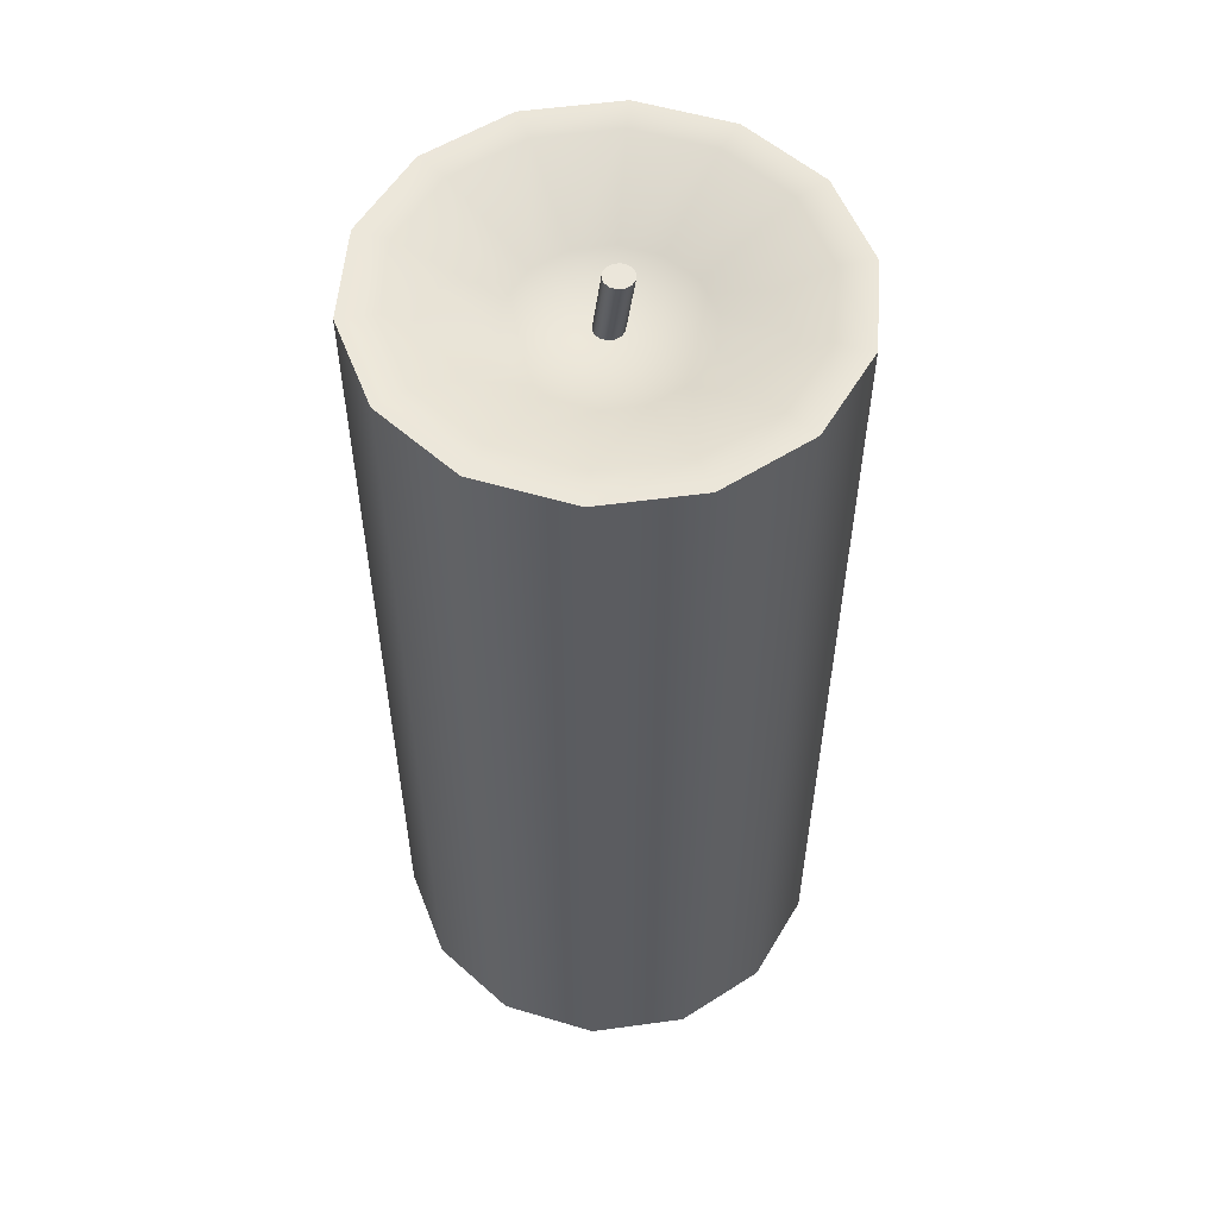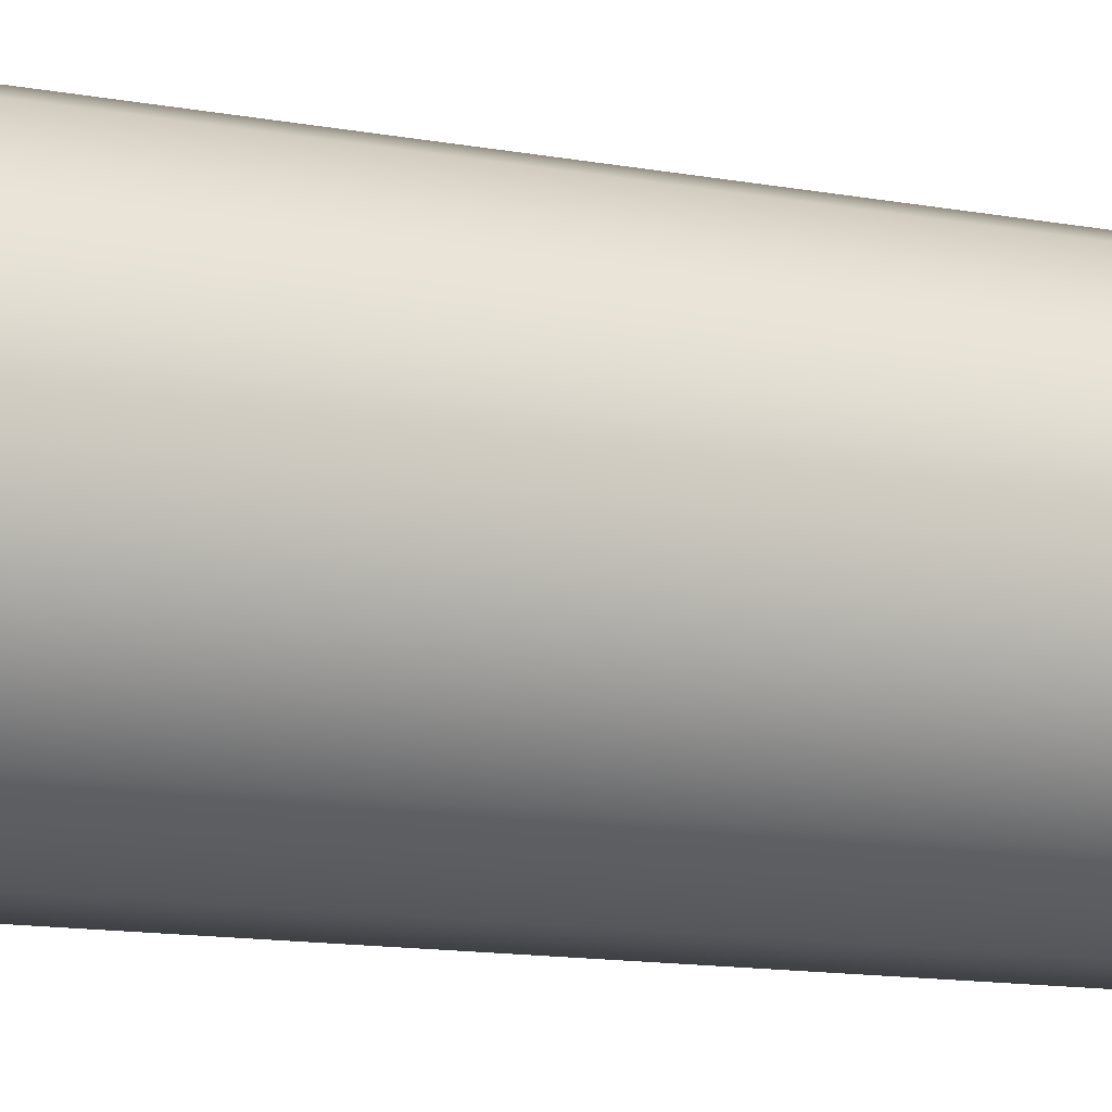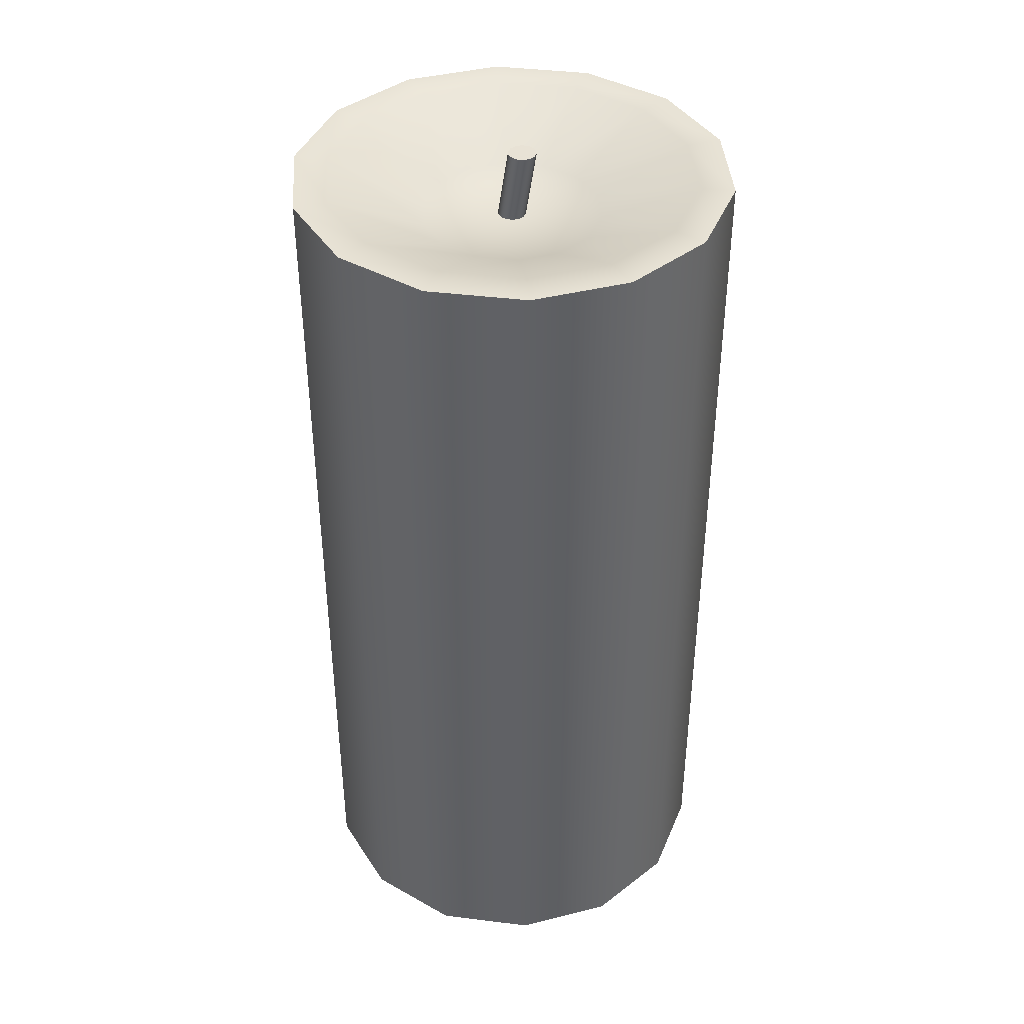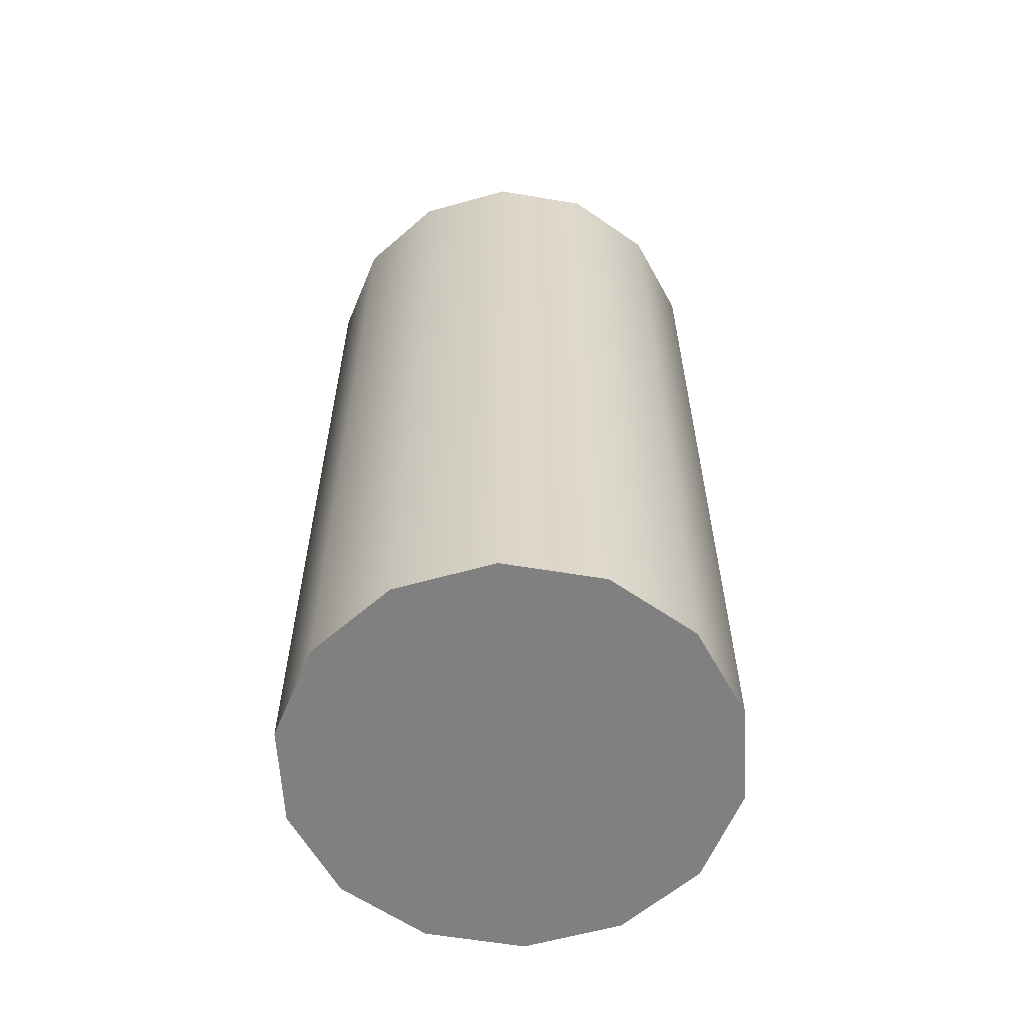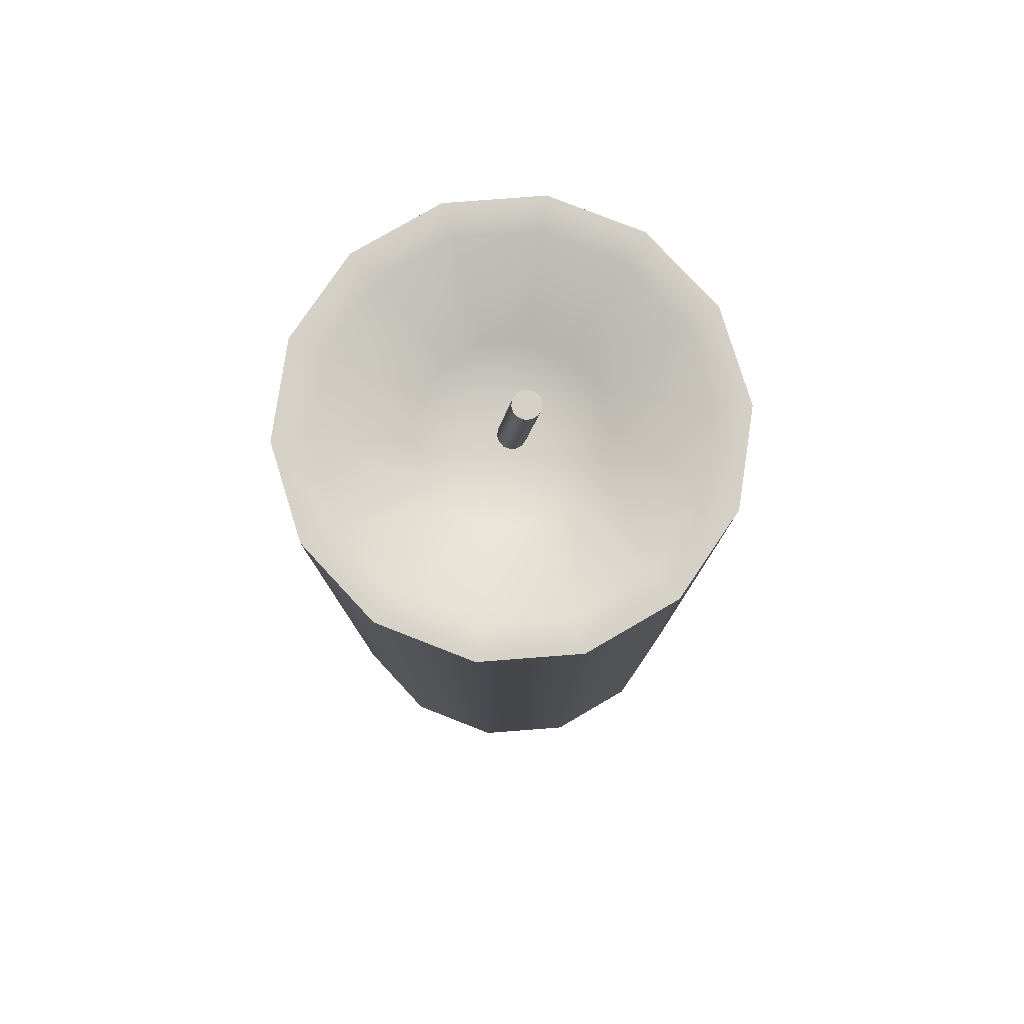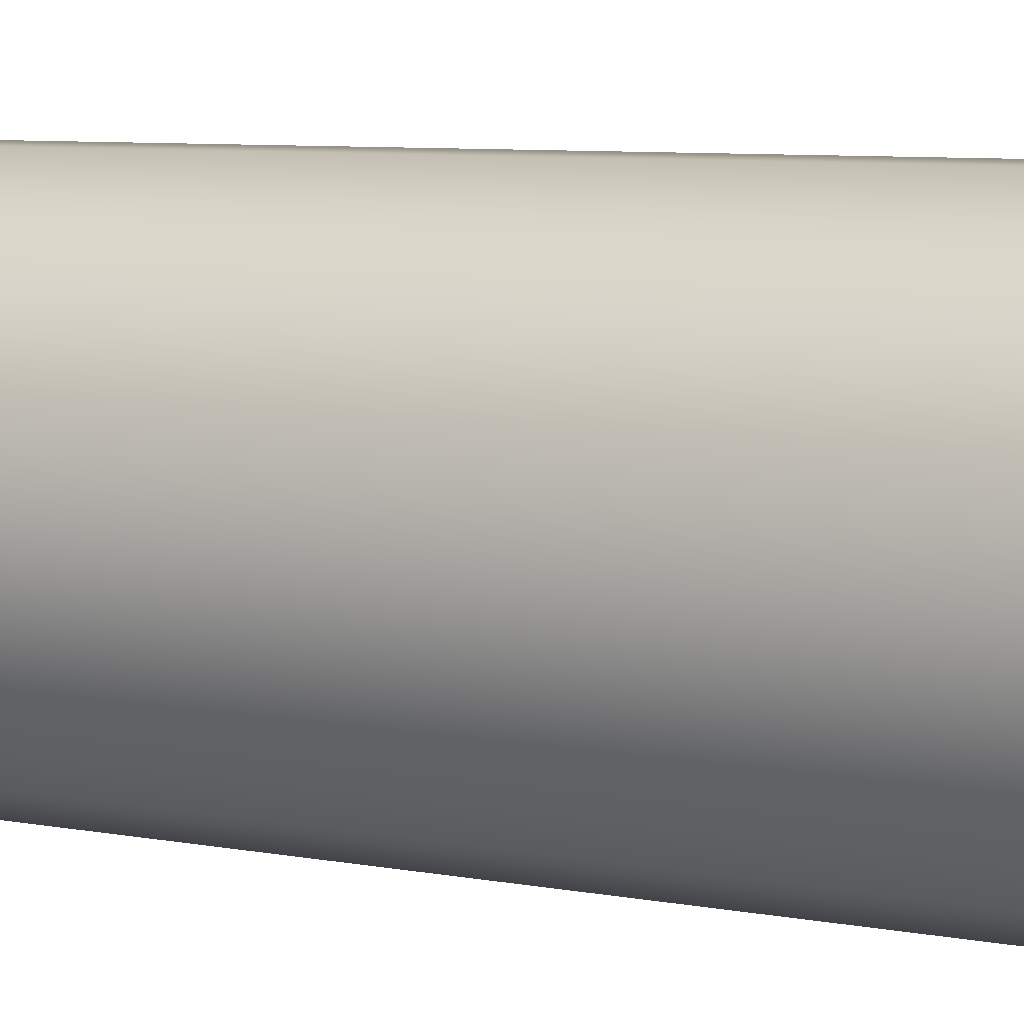
<metadata>
{"format":"obj","ext":"obj","renderer":"f3d","projection":"perspective","resolution":1024,"background":"white","views":[{"elev":54.8,"azim":43.2,"up":"+Y"},{"elev":-14.9,"azim":69.7,"up":"+Z"},{"elev":40.9,"azim":34.3,"up":"+Y"},{"elev":-60.2,"azim":-35.4,"up":"+Y"},{"elev":79.5,"azim":-55.8,"up":"+Y"},{"elev":7.7,"azim":117.7,"up":"+Z"}]}
</metadata>
<code>
g default
v 3.356 0 -1.616
v 2.323 0 -2.912
v 0.8289 0 -3.632
v -0.8289 0 -3.632
v -2.323 0 -2.912
v -3.356 0 -1.616
v -3.725 0 -1e-06
v -3.356 0 1.616
v -2.323 0 2.912
v -0.8289 0 3.632
v 0.8289 0 3.632
v 2.323 0 2.912
v 3.356 0 1.616
v 3.725 0 0
v 3.356 15.48 -1.616
v 2.323 15.48 -2.912
v 0.8289 15.48 -3.632
v -0.8289 15.48 -3.632
v -2.323 15.48 -2.912
v -3.356 15.48 -1.616
v -3.725 15.48 -1e-06
v -3.356 15.48 1.616
v -2.323 15.48 2.912
v -0.8289 15.48 3.632
v 0.8289 15.48 3.632
v 2.323 15.48 2.912
v 3.356 15.48 1.616
v 3.725 15.48 0
v 2.83 15.48 -1.363
v 1.958 15.48 -2.456
v 0.699 15.48 -3.062
v -0.699 15.48 -3.062
v -1.958 15.48 -2.456
v -2.83 15.48 -1.363
v -3.141 15.48 -1e-06
v -2.83 15.48 1.363
v -1.958 15.48 2.456
v -0.699 15.48 3.062
v 0.699 15.48 3.062
v 1.958 15.48 2.456
v 2.83 15.48 1.363
v 3.141 15.48 0
v 0.2136 14.72 -0.1029
v 0.1478 14.72 -0.1854
v 0.05276 14.72 -0.2311
v -0.05276 14.72 -0.2311
v -0.1478 14.72 -0.1854
v -0.2136 14.72 -0.1029
v -0.2371 14.72 0
v -0.2136 14.72 0.1029
v -0.1478 14.72 0.1854
v -0.05276 14.72 0.2311
v 0.05276 14.72 0.2311
v 0.1478 14.72 0.1854
v 0.2136 14.72 0.1029
v 0.2371 14.72 -0
v -1.534 14.77 0
v -1.382 14.77 -0.6657
v -0.9566 14.77 -1.2
v -0.3414 14.77 -1.496
v 0.3414 14.77 -1.496
v 0.9566 14.77 -1.2
v 1.382 14.77 -0.6657
v 1.534 14.77 -0
v 1.382 14.77 0.6657
v 0.9566 14.77 1.2
v 0.3414 14.77 1.496
v -0.3414 14.77 1.496
v -0.9566 14.77 1.2
v -1.382 14.77 0.6657
v 0.4153 16 -0.09463
v 0.4811 16 0.1936
v 0.5046 16 0.09073
v 0.4811 16 -0.01214
v 0.3202 16 -0.1404
v 0.4153 16 0.2761
v 0.2147 16 -0.1404
v 0.3202 16 0.3219
v 0.1196 16 -0.09463
v 0.2147 16 0.3219
v 0.05386 16 -0.01213
v 0.1196 16 0.2761
v 0.03038 16 0.09074
v 0.05386 16 0.1936
g Candle_001 Candles
f 1 2 16 15
f 2 3 17 16
f 3 4 18 17
f 4 5 19 18
f 5 6 20 19
f 6 7 21 20
f 7 8 22 21
f 8 9 23 22
f 9 10 24 23
f 10 11 25 24
f 11 12 26 25
f 12 13 27 26
f 13 14 28 27
f 14 1 15 28
f 13 2 1 14
f 15 16 30 29
f 16 17 31 30
f 17 18 32 31
f 18 19 33 32
f 19 20 34 33
f 20 21 35 34
f 21 22 36 35
f 22 23 37 36
f 23 24 38 37
f 24 25 39 38
f 25 26 40 39
f 26 27 41 40
f 27 28 42 41
f 28 15 29 42
f 29 30 62 63
f 30 31 61 62
f 31 32 60 61
f 32 33 59 60
f 33 34 58 59
f 34 35 57 58
f 35 36 70 57
f 36 37 69 70
f 37 38 68 69
f 38 39 67 68
f 39 40 66 67
f 40 41 65 66
f 41 42 64 65
f 42 29 63 64
f 13 12 3 2
f 3 12 11 4
f 4 11 10 5
f 5 10 9 6
f 6 9 8 7
f 58 57 49 48
f 59 58 48 47
f 60 59 47 46
f 61 60 46 45
f 62 61 45 44
f 63 62 44 43
f 64 63 43 56
f 65 64 56 55
f 66 65 55 54
f 67 66 54 53
f 68 67 53 52
f 69 68 52 51
f 70 69 51 50
f 57 70 50 49
f 71 72 73 74
f 71 75 76 72
f 76 75 77 78
f 78 77 79 80
f 80 79 81 82
f 82 81 83 84
f 55 56 73 72
f 56 43 74 73
f 43 44 71 74
f 44 45 75 71
f 54 55 72 76
f 45 46 77 75
f 53 54 76 78
f 46 47 79 77
f 52 53 78 80
f 47 48 81 79
f 51 52 80 82
f 48 49 83 81
f 49 50 84 83
f 50 51 82 84

</code>
